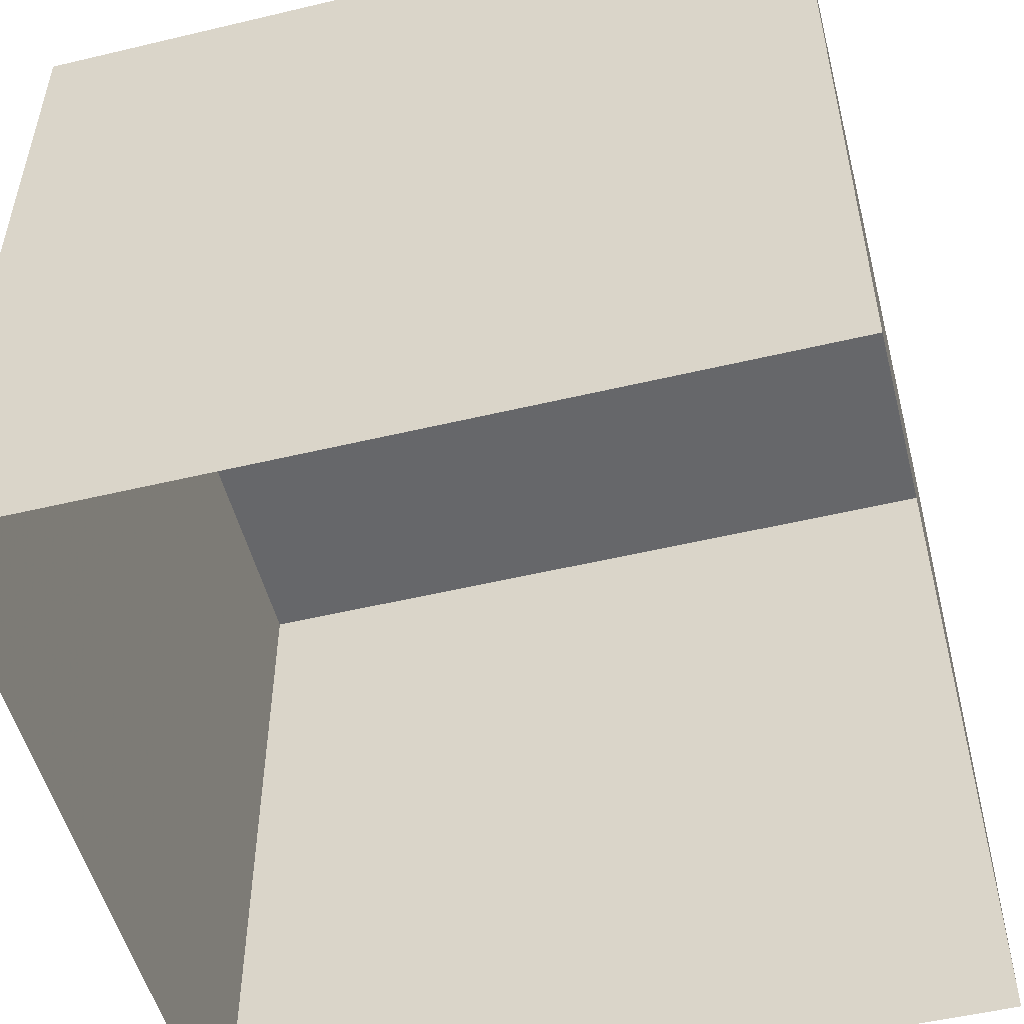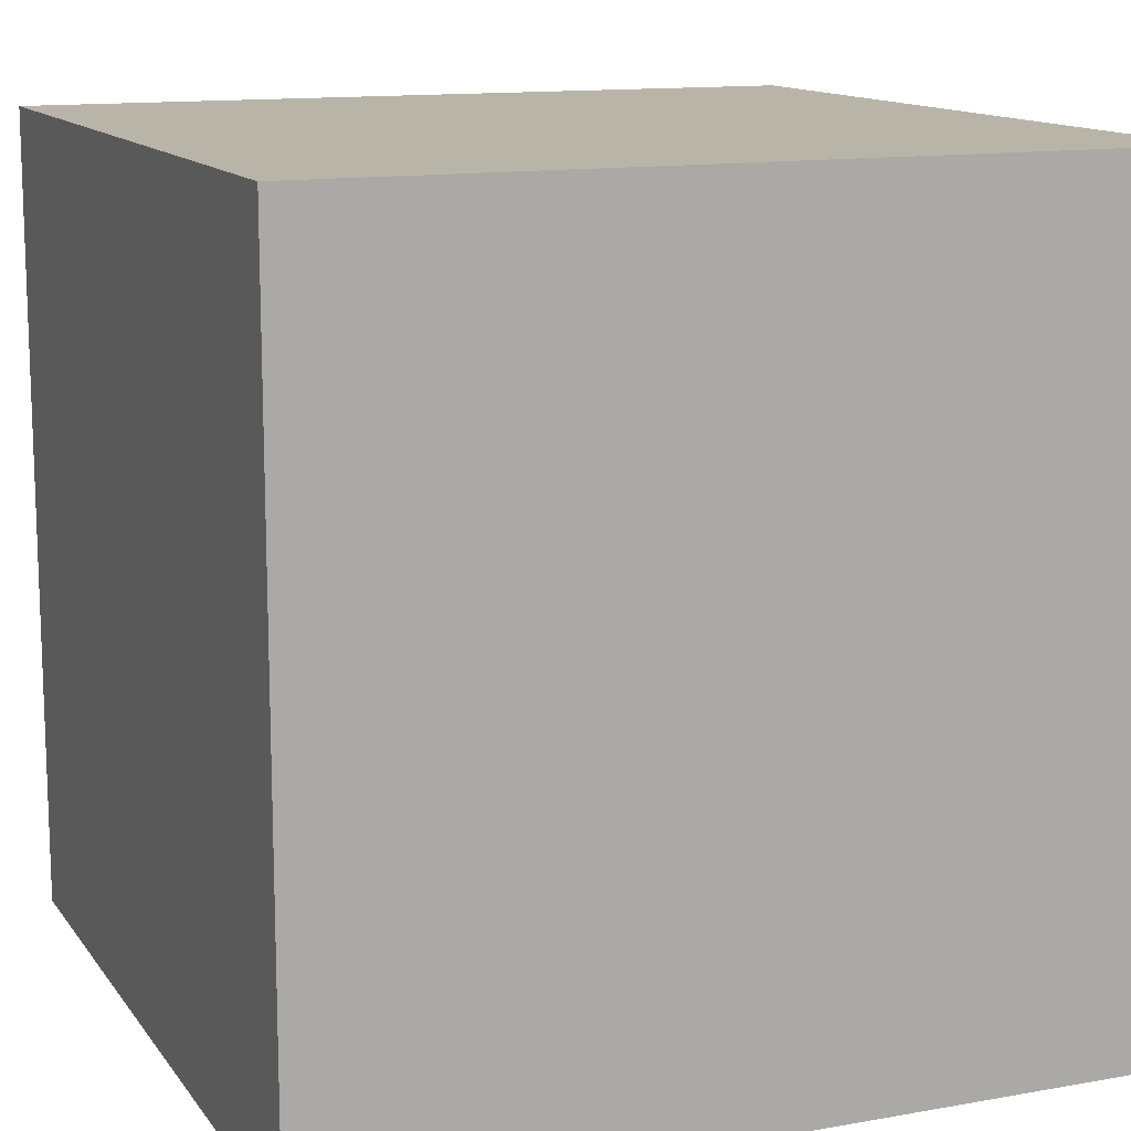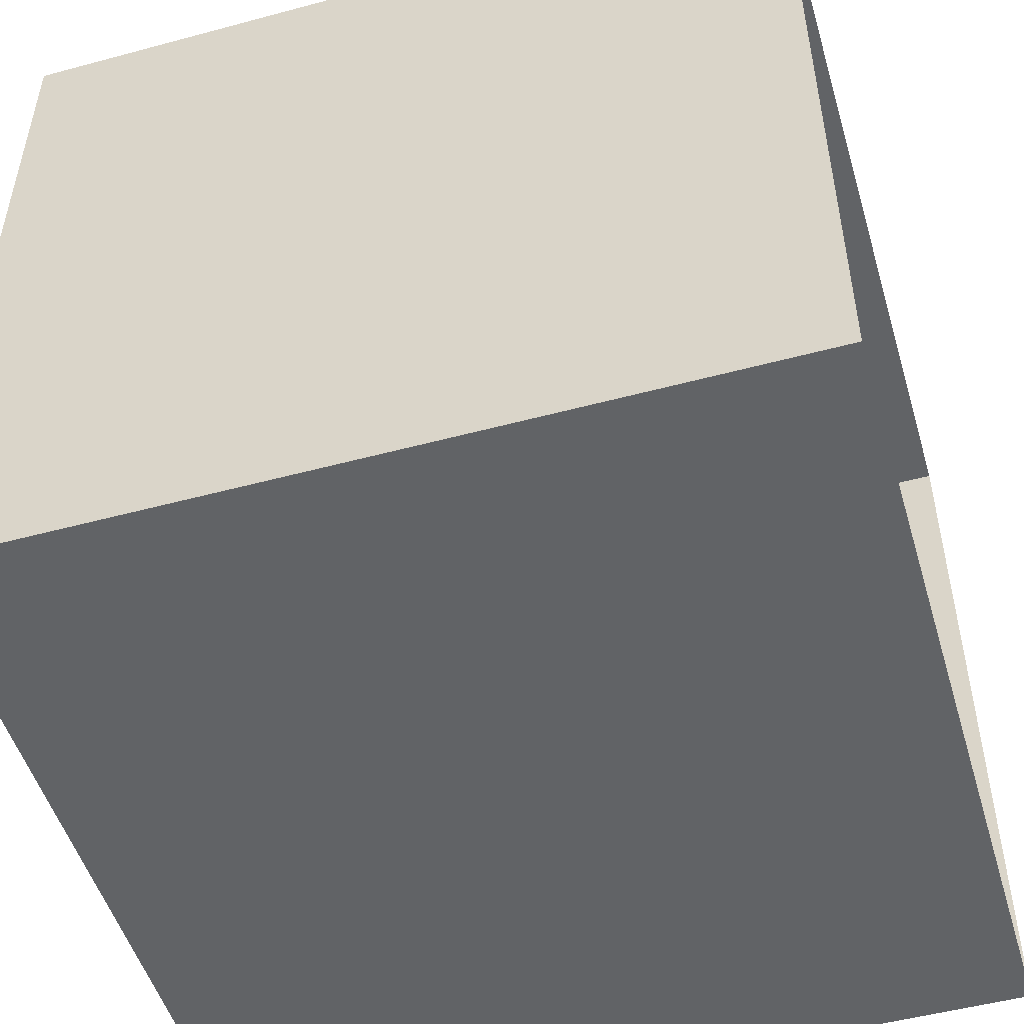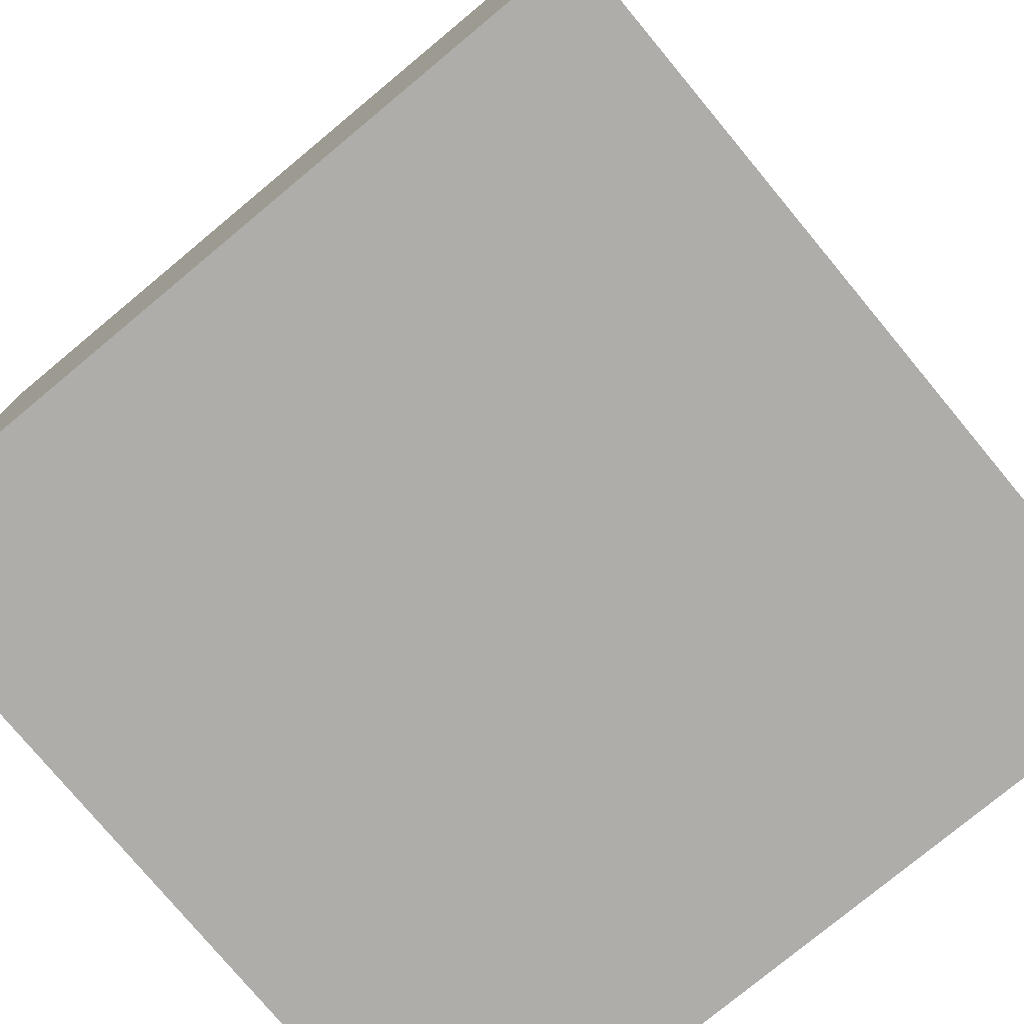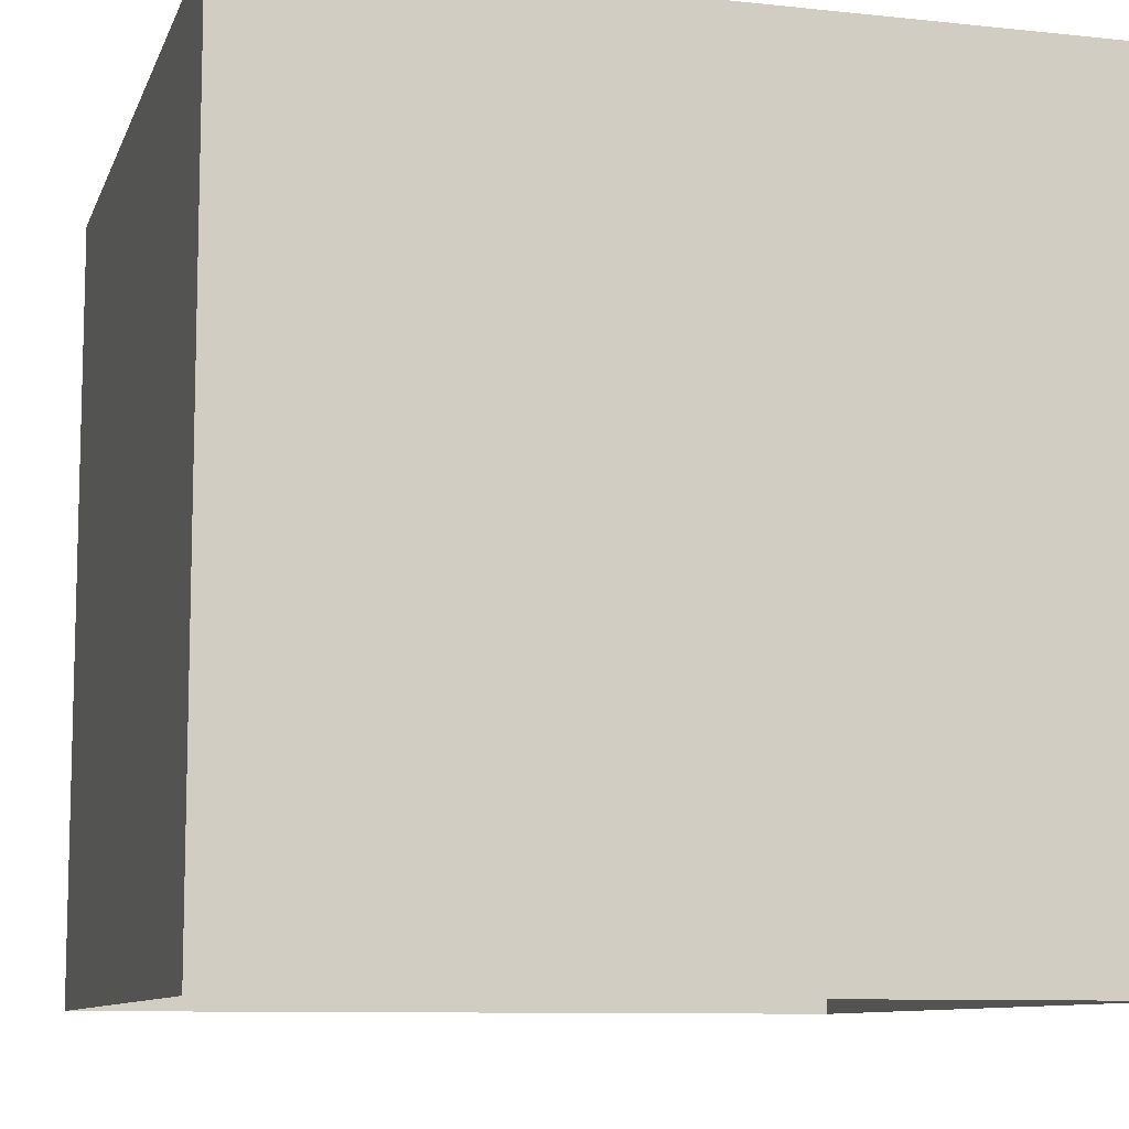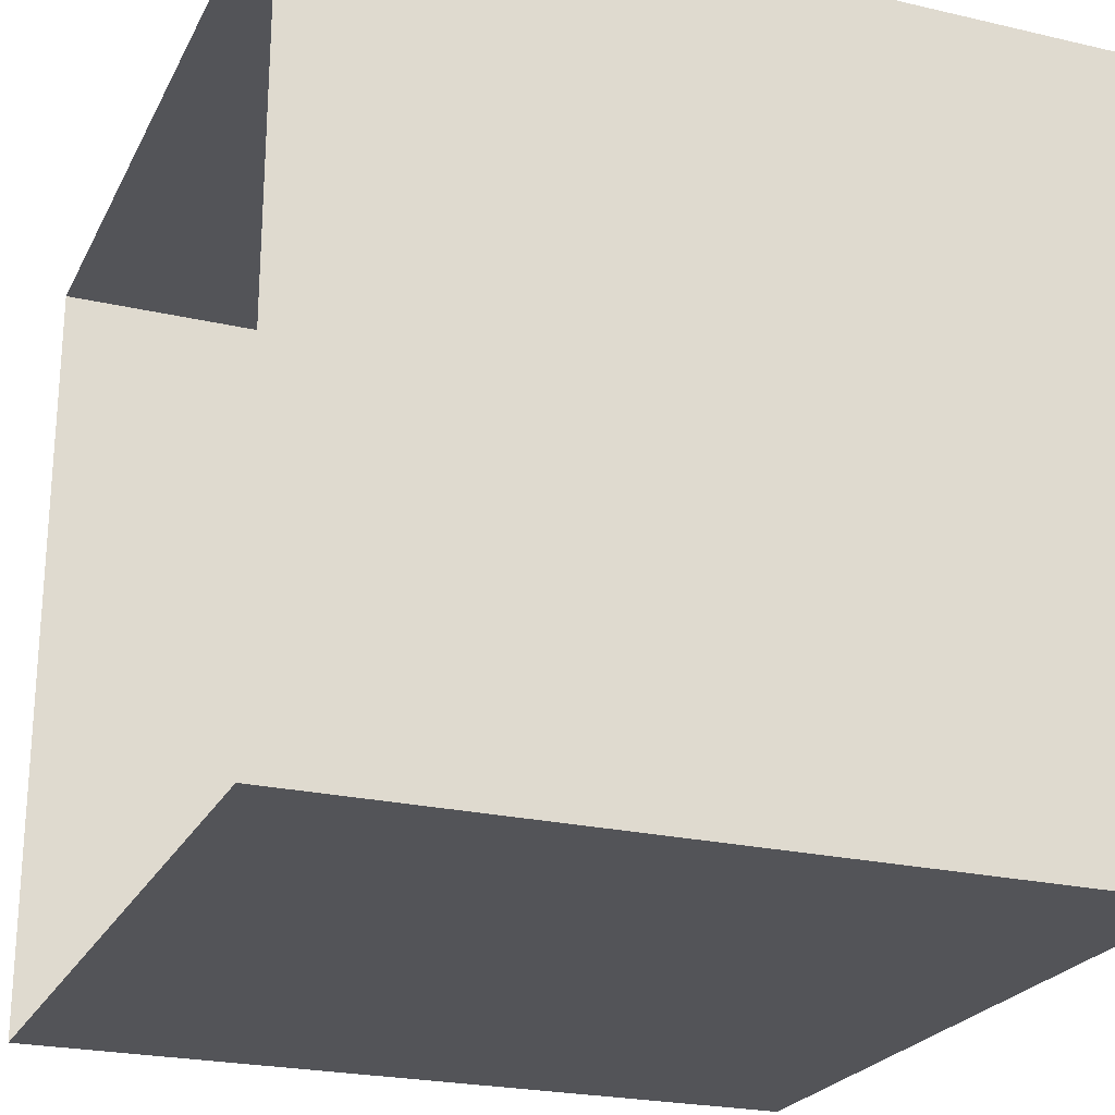
<metadata>
{"format":"obj","ext":"obj","renderer":"f3d","projection":"perspective","resolution":1024,"background":"white","views":[{"elev":-52.2,"azim":-165.6,"up":"+Z"},{"elev":13.0,"azim":-112.3,"up":"+Z"},{"elev":-50.8,"azim":106.4,"up":"+Y"},{"elev":-77.4,"azim":129.7,"up":"+Y"},{"elev":-9.5,"azim":74.4,"up":"+Z"},{"elev":-23.6,"azim":-111.3,"up":"+Y"}]}
</metadata>
<code>
o back_wall
v 1 0 1
v 0 0 1
v 0 1 1
v 1 1 1
f 1 2 3 4
o ceiling
v 1 1 0
v 1 1 1
v 0 1 1
v 0 1 0
f 5 6 7 8
o floor
v 1 0 0
v 0 0 0
v 0 0 1
v 1 0 1
f 9 10 11 12
o green_wall
v 0 0 1
v 0 0 0
v 0 1 0
v 0 1 1
f -4 -3 -2 -1
o red_wall
v 1 0 0
v 1 0 1
v 1 1 1
v 1 1 0
f -4 -3 -2 -1

</code>
